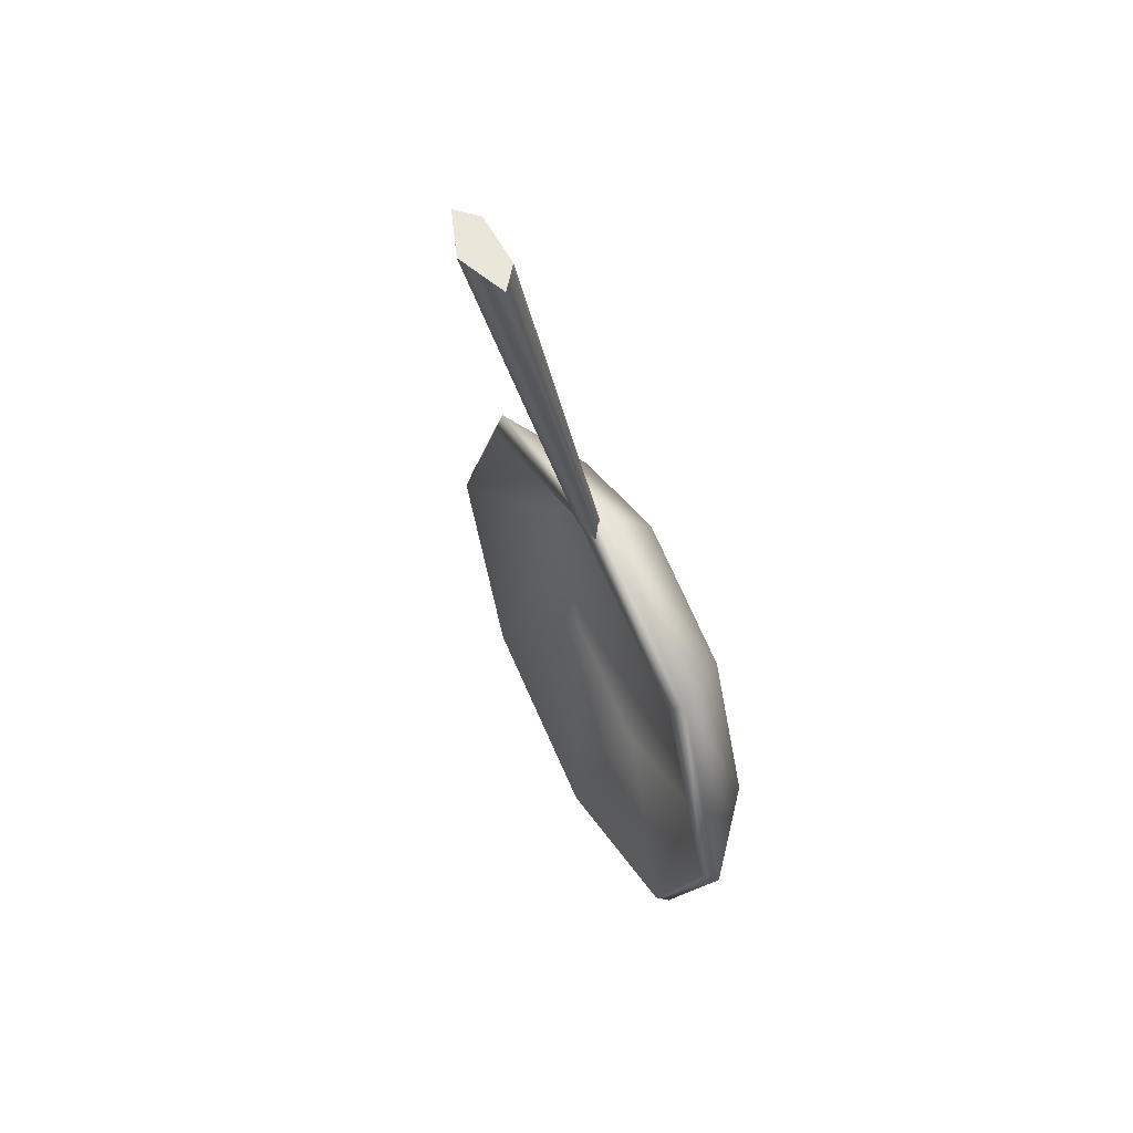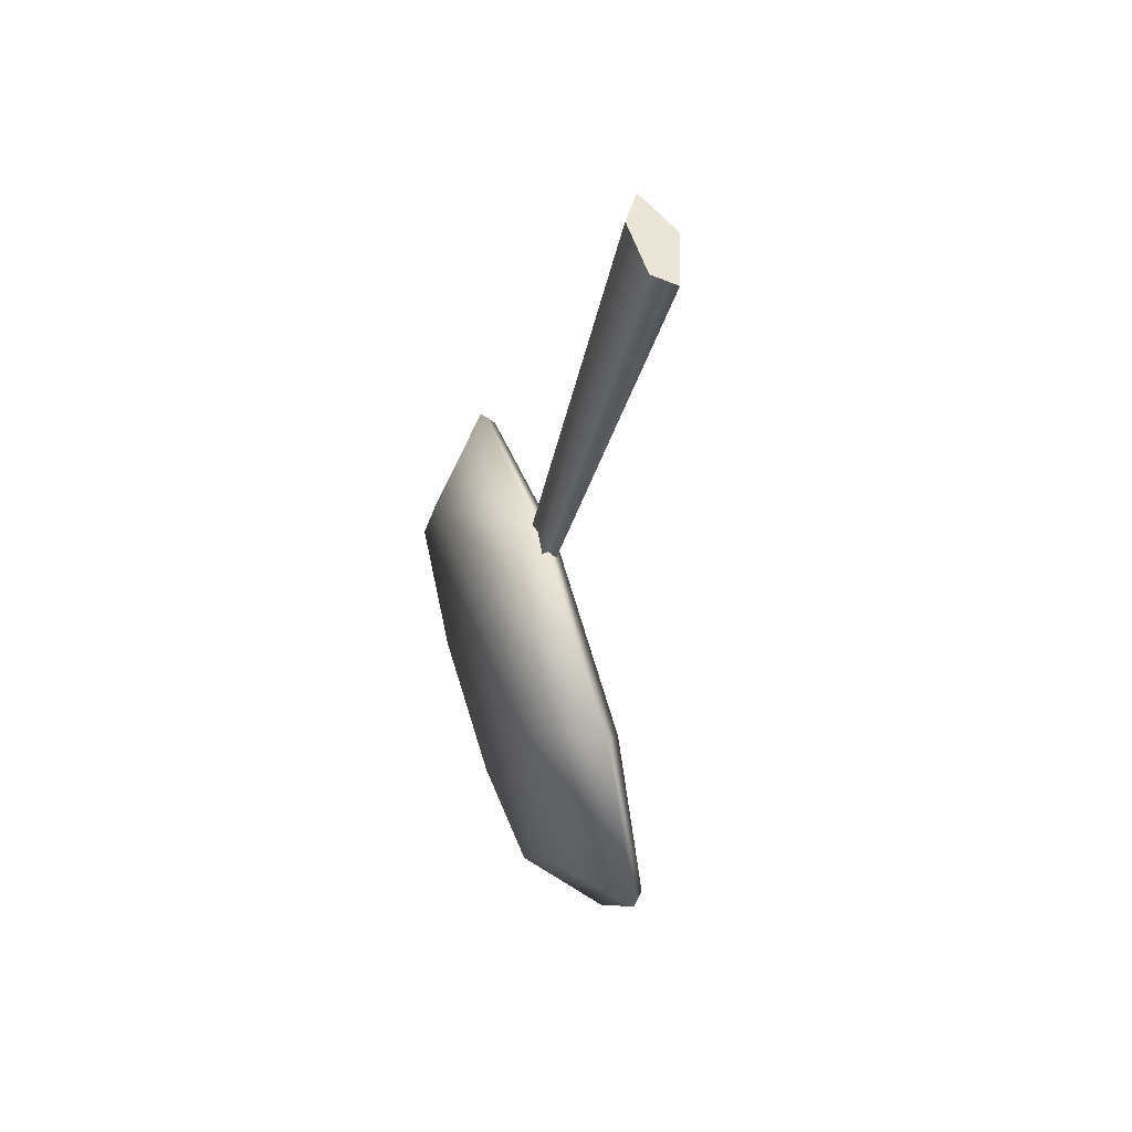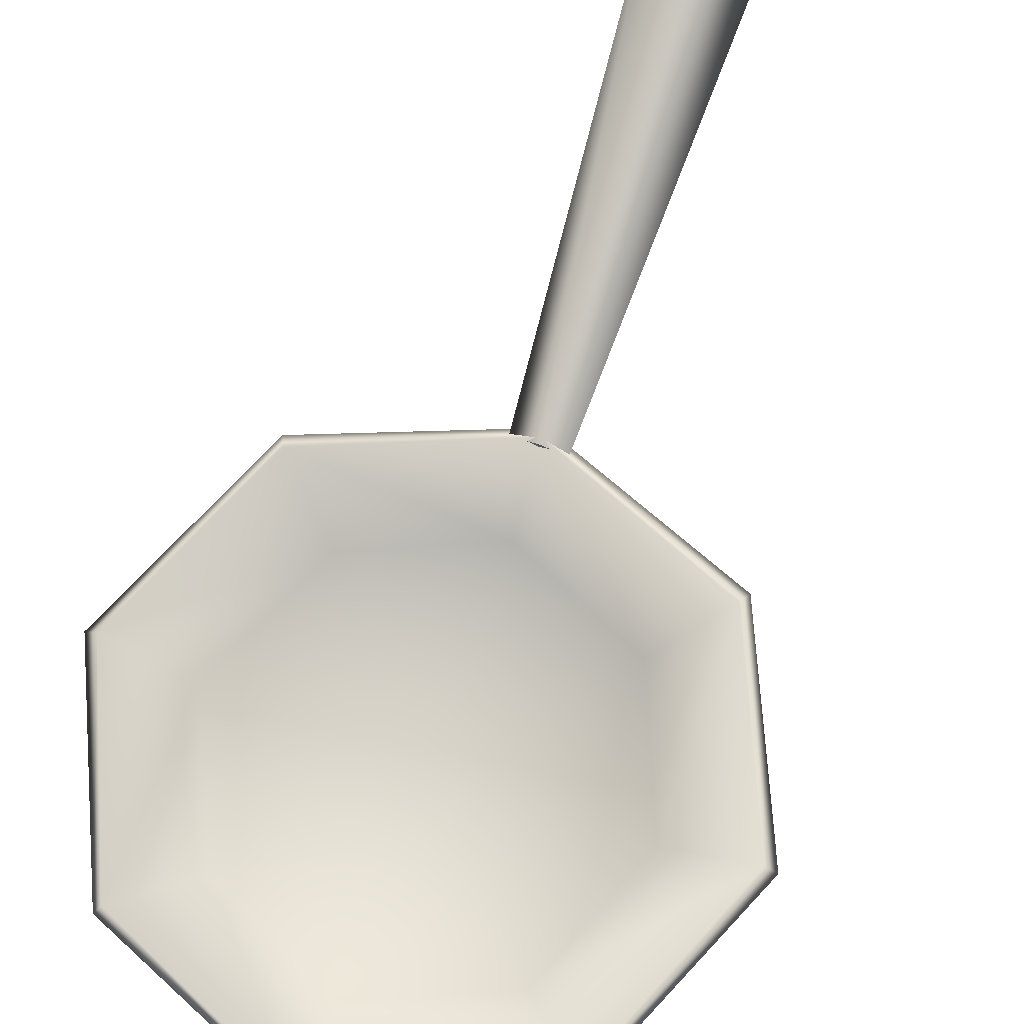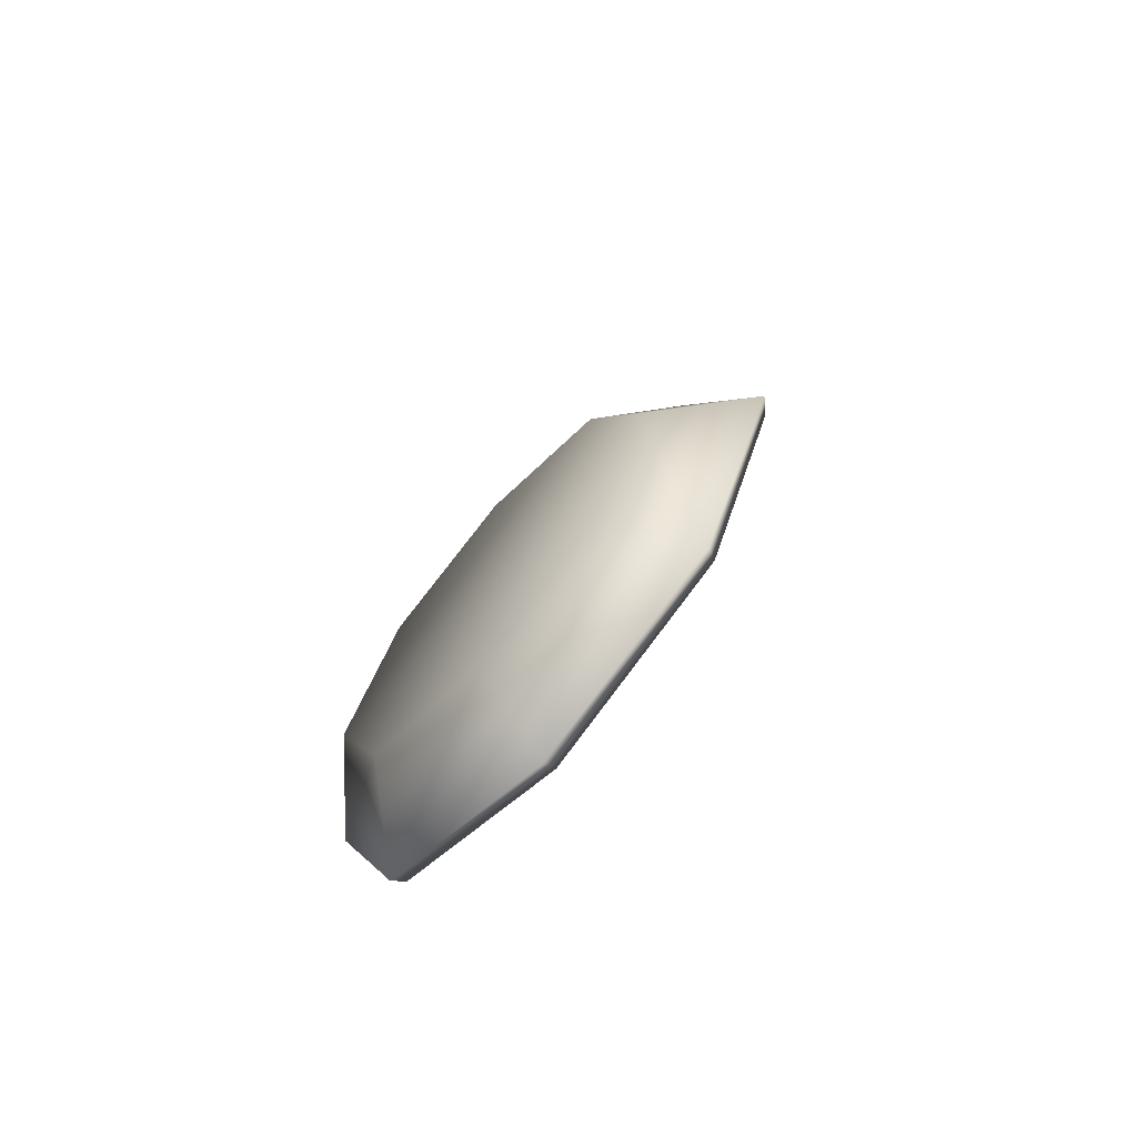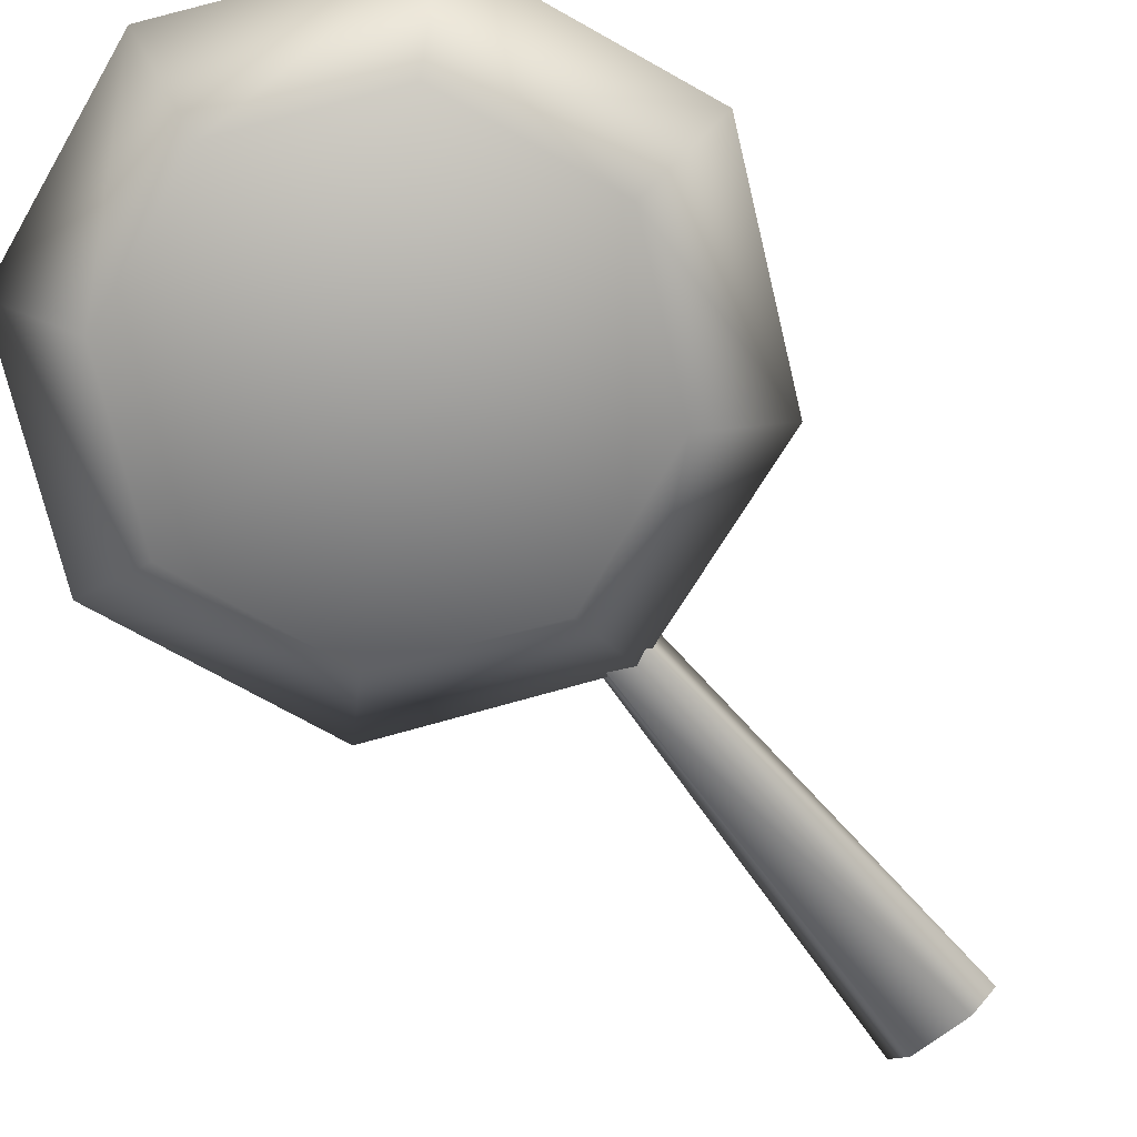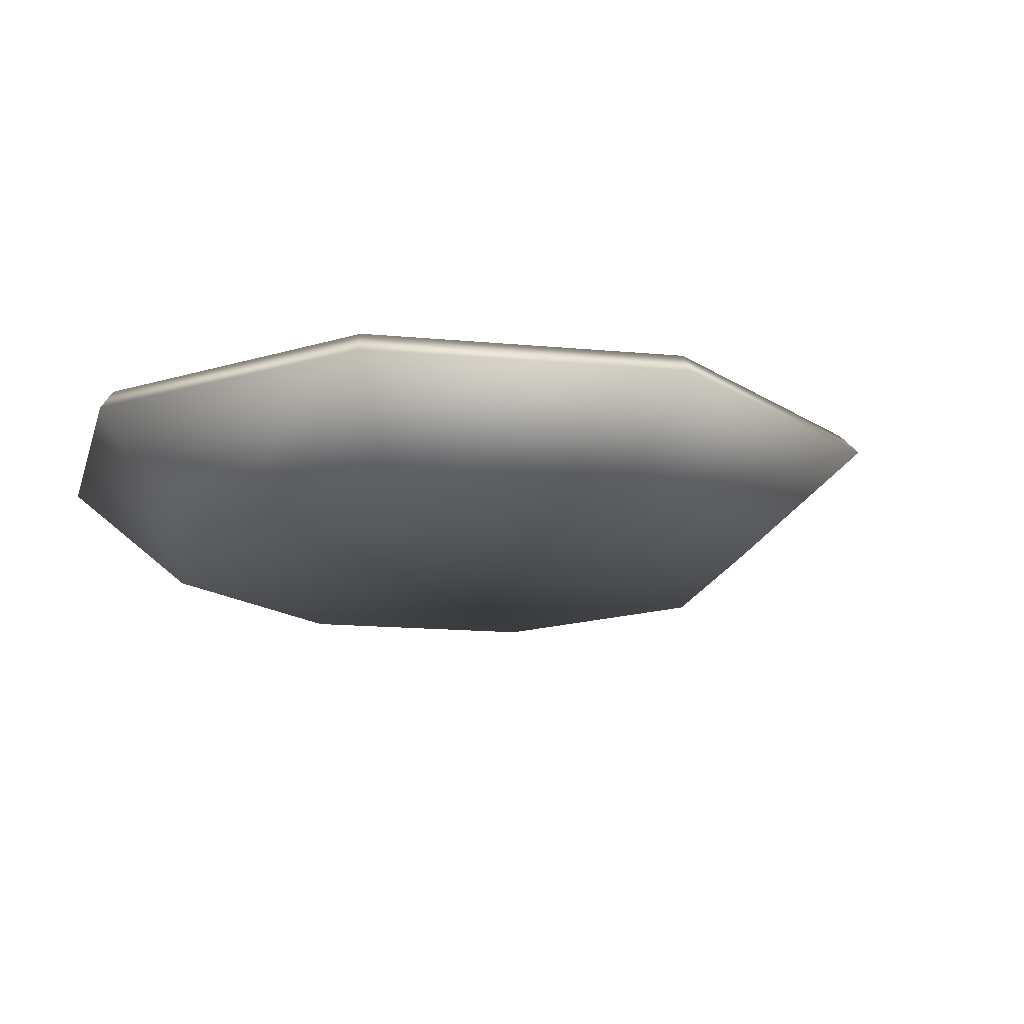
<metadata>
{"format":"obj","ext":"obj","renderer":"f3d","projection":"perspective","resolution":1024,"background":"white","views":[{"elev":54.9,"azim":-116.9,"up":"+Z"},{"elev":59.1,"azim":71.2,"up":"+Z"},{"elev":73.5,"azim":-160.5,"up":"+Y"},{"elev":-69.8,"azim":48.7,"up":"+Z"},{"elev":-72.7,"azim":-142.9,"up":"+Y"},{"elev":-15.3,"azim":-168.6,"up":"+Y"}]}
</metadata>
<code>
v 31 2 -36
v 21 2 -14
v 43 13 -36
v 21 2 -14
v 30 13 -6
v 43 13 -36
v 21 2 -14
v 0 2 -5
v 30 13 -6
v 0 2 -5
v 0 13 6
v 30 13 -6
v 0 2 -5
v -21 2 -14
v 0 13 6
v -21 2 -14
v -30 13 -6
v 0 13 6
v -21 2 -14
v -30 2 -36
v -30 13 -6
v -30 2 -36
v -43 13 -36
v -30 13 -6
v -30 2 -36
v -21 2 -58
v -43 13 -36
v -21 2 -58
v -30 13 -67
v -43 13 -36
v -21 2 -58
v 0 2 -67
v -30 13 -67
v 0 2 -67
v 0 13 -80
v -30 13 -67
v 0 2 -67
v 21 2 -58
v 0 13 -80
v 21 2 -58
v 30 13 -67
v 0 13 -80
v 21 2 -58
v 31 2 -36
v 30 13 -67
v 31 2 -36
v 43 13 -36
v 30 13 -67
v 21 2 -14
v 31 2 -36
v 0 2 -36
v 0 2 -5
v 21 2 -14
v 0 2 -36
v -21 2 -14
v 0 2 -5
v 0 2 -36
v -30 2 -36
v -21 2 -14
v 0 2 -36
v -21 2 -58
v -30 2 -36
v 0 2 -36
v 0 2 -67
v -21 2 -58
v 0 2 -36
v 21 2 -58
v 0 2 -67
v 0 2 -36
v 31 2 -36
v 21 2 -58
v 0 2 -36
v 22 0 -13
v 32 0 -36
v 45 11 -36
v 31 11 -4
v 22 0 -13
v 45 11 -36
v 0 0 -4
v 22 0 -13
v 31 11 -4
v 0 11 8
v 0 0 -4
v 31 11 -4
v -22 0 -13
v 0 0 -4
v 0 11 8
v -31 11 -4
v -22 0 -13
v 0 11 8
v -32 0 -36
v -22 0 -13
v -31 11 -4
v -45 11 -36
v -32 0 -36
v -31 11 -4
v -22 0 -59
v -32 0 -36
v -45 11 -36
v -31 11 -68
v -22 0 -59
v -45 11 -36
v 0 0 -68
v -22 0 -59
v -31 11 -68
v 0 11 -81
v 0 0 -68
v -31 11 -68
v 22 0 -59
v 0 0 -68
v 0 11 -81
v 31 11 -68
v 22 0 -59
v 0 11 -81
v 32 0 -36
v 22 0 -59
v 31 11 -68
v 45 11 -36
v 32 0 -36
v 31 11 -68
v 32 0 -36
v 22 0 -13
v 0 0 -36
v 22 0 -13
v 0 0 -4
v 0 0 -36
v 0 0 -4
v -22 0 -13
v 0 0 -36
v -22 0 -13
v -32 0 -36
v 0 0 -36
v -32 0 -36
v -22 0 -59
v 0 0 -36
v -22 0 -59
v 0 0 -68
v 0 0 -36
v 0 0 -68
v 22 0 -59
v 0 0 -36
v 22 0 -59
v 32 0 -36
v 0 0 -36
v 31 11 -4
v 30 13 -6
v 0 13 6
v -30 13 -6
v -31 11 -4
v 0 11 8
v 0 11 8
v 31 11 -4
v 0 13 6
v 0 13 6
v -30 13 -6
v 0 11 8
v 31 11 -4
v 45 11 -36
v 43 13 -36
v 30 13 -6
v 31 11 -4
v 43 13 -36
v 0 11 -81
v 0 13 -80
v 30 13 -67
v 43 13 -36
v 45 11 -36
v 31 11 -68
v 31 11 -68
v 0 11 -81
v 30 13 -67
v 30 13 -67
v 43 13 -36
v 31 11 -68
v -31 11 -4
v -30 13 -6
v -43 13 -36
v 0 13 -80
v 0 11 -81
v -31 11 -68
v -45 11 -36
v -31 11 -4
v -43 13 -36
v -30 13 -67
v 0 13 -80
v -31 11 -68
v -45 11 -36
v -43 13 -36
v -30 13 -67
v -30 13 -67
v -31 11 -68
v -45 11 -36
v 9 27 71
v 1 30 71
v 1 26 71
v 1 30 71
v -7 27 71
v 1 26 71
v -7 27 71
v -3 24 71
v 1 26 71
v -3 24 71
v 6 24 71
v 1 26 71
v 6 24 71
v 9 27 71
v 1 26 71
v 4 12 5
v 0 13 5
v 9 27 71
v 0 13 5
v 1 30 71
v 9 27 71
v 0 13 5
v -4 12 5
v 1 30 71
v -4 12 5
v -7 27 71
v 1 30 71
v -4 12 5
v -2 10 5
v -7 27 71
v -2 10 5
v -3 24 71
v -7 27 71
v -2 10 5
v 3 10 5
v -3 24 71
v 3 10 5
v 6 24 71
v -3 24 71
v 3 10 5
v 4 12 5
v 6 24 71
v 4 12 5
v 9 27 71
v 6 24 71
v 0 13 5
v 4 12 5
v 0 11 5
v -4 12 5
v 0 13 5
v 0 11 5
v -2 10 5
v -4 12 5
v 0 11 5
v 3 10 5
v -2 10 5
v 0 11 5
v 4 12 5
v 3 10 5
v 0 11 5
f 1 2 3
f 4 5 6
f 7 8 9
f 10 11 12
f 13 14 15
f 16 17 18
f 19 20 21
f 22 23 24
f 25 26 27
f 28 29 30
f 31 32 33
f 34 35 36
f 37 38 39
f 40 41 42
f 43 44 45
f 46 47 48
f 49 50 51
f 52 53 54
f 55 56 57
f 58 59 60
f 61 62 63
f 64 65 66
f 67 68 69
f 70 71 72
f 73 74 75
f 76 77 78
f 79 80 81
f 82 83 84
f 85 86 87
f 88 89 90
f 91 92 93
f 94 95 96
f 97 98 99
f 100 101 102
f 103 104 105
f 106 107 108
f 109 110 111
f 112 113 114
f 115 116 117
f 118 119 120
f 121 122 123
f 124 125 126
f 127 128 129
f 130 131 132
f 133 134 135
f 136 137 138
f 139 140 141
f 142 143 144
f 145 146 147
f 148 149 150
f 151 152 153
f 154 155 156
f 157 158 159
f 160 161 162
f 163 164 165
f 166 167 168
f 169 170 171
f 172 173 174
f 175 176 177
f 178 179 180
f 181 182 183
f 184 185 186
f 187 188 189
f 190 191 192
f 193 194 195
f 196 197 198
f 199 200 201
f 202 203 204
f 205 206 207
f 208 209 210
f 211 212 213
f 214 215 216
f 217 218 219
f 220 221 222
f 223 224 225
f 226 227 228
f 229 230 231
f 232 233 234
f 235 236 237
f 238 239 240
f 241 242 243
f 244 245 246
f 247 248 249
f 250 251 252

</code>
